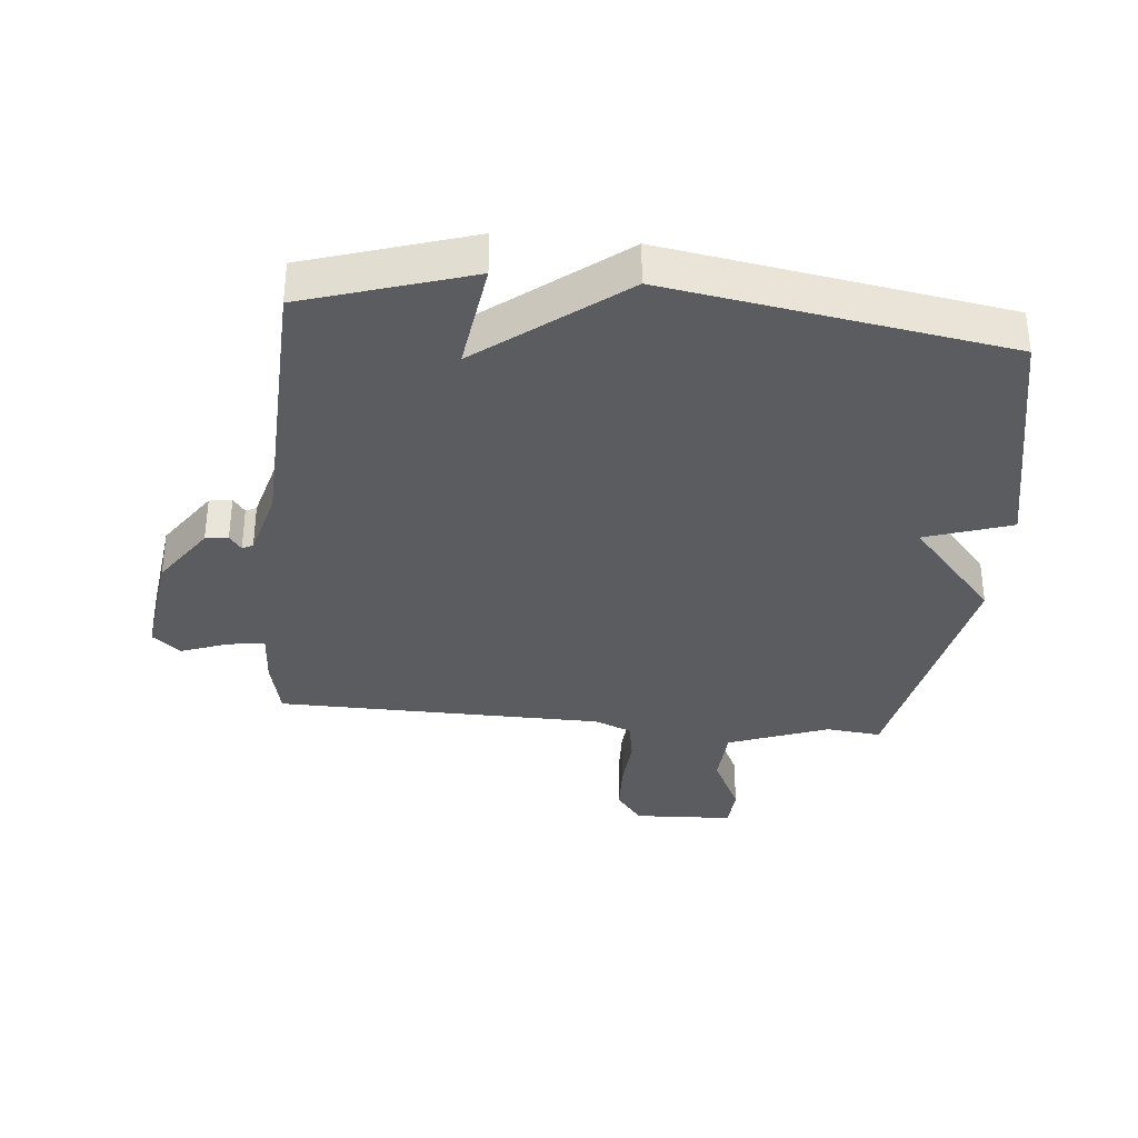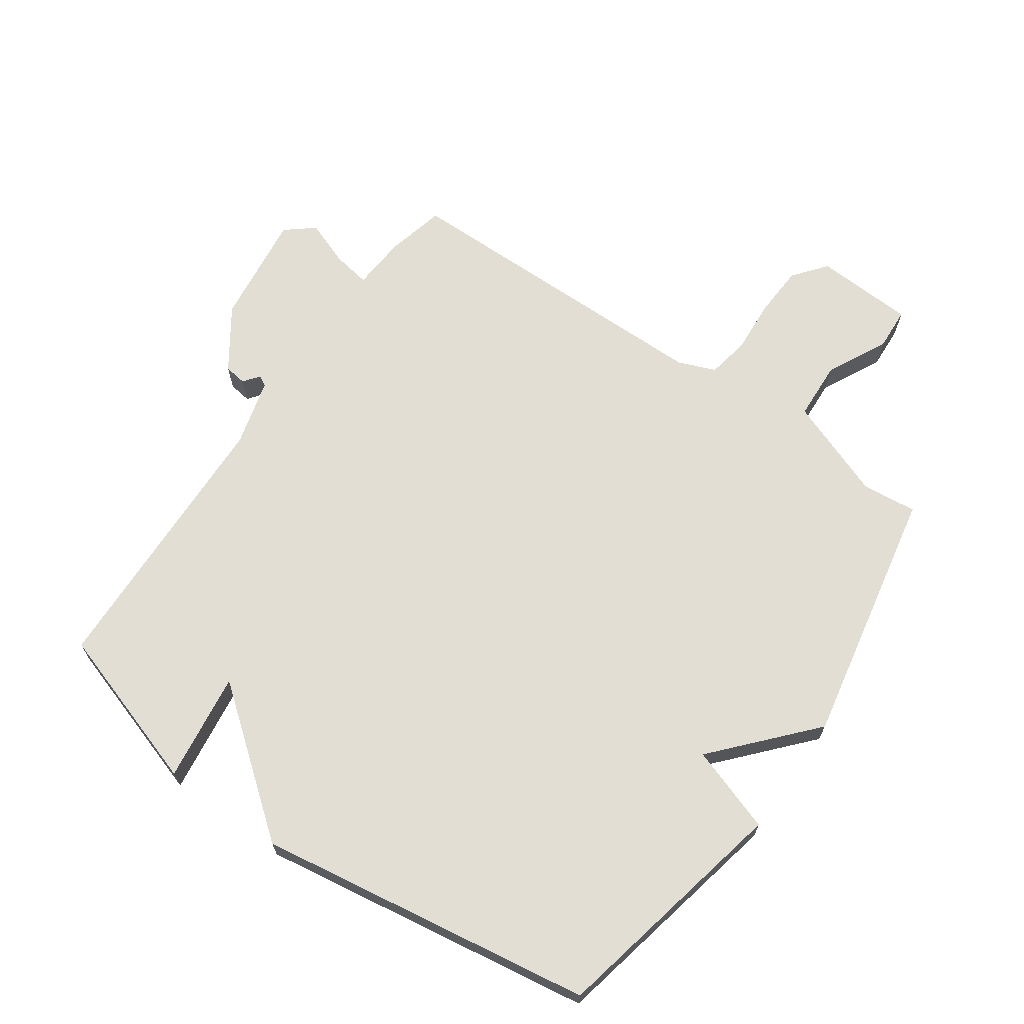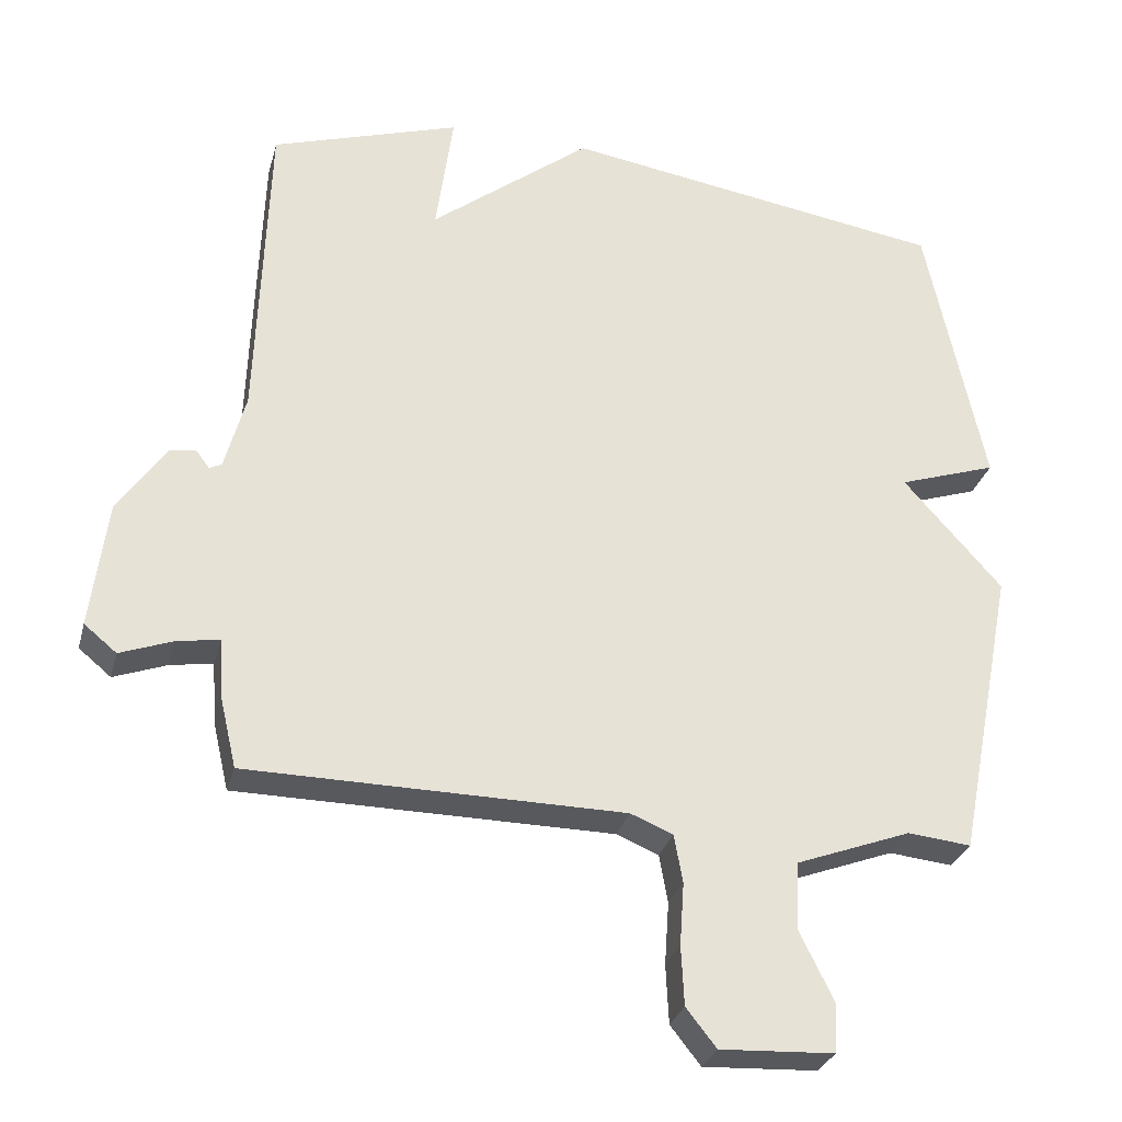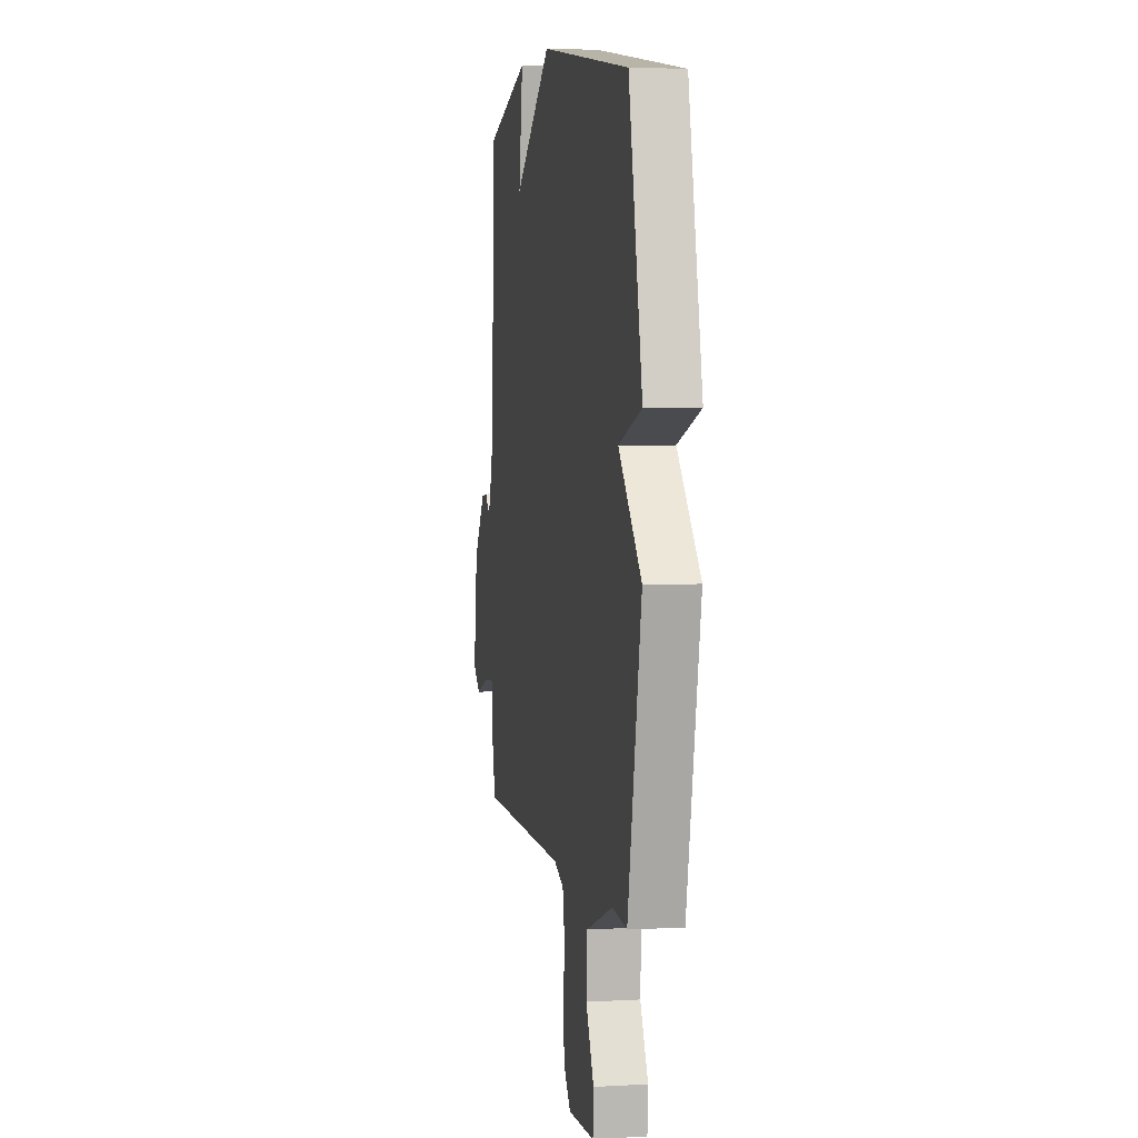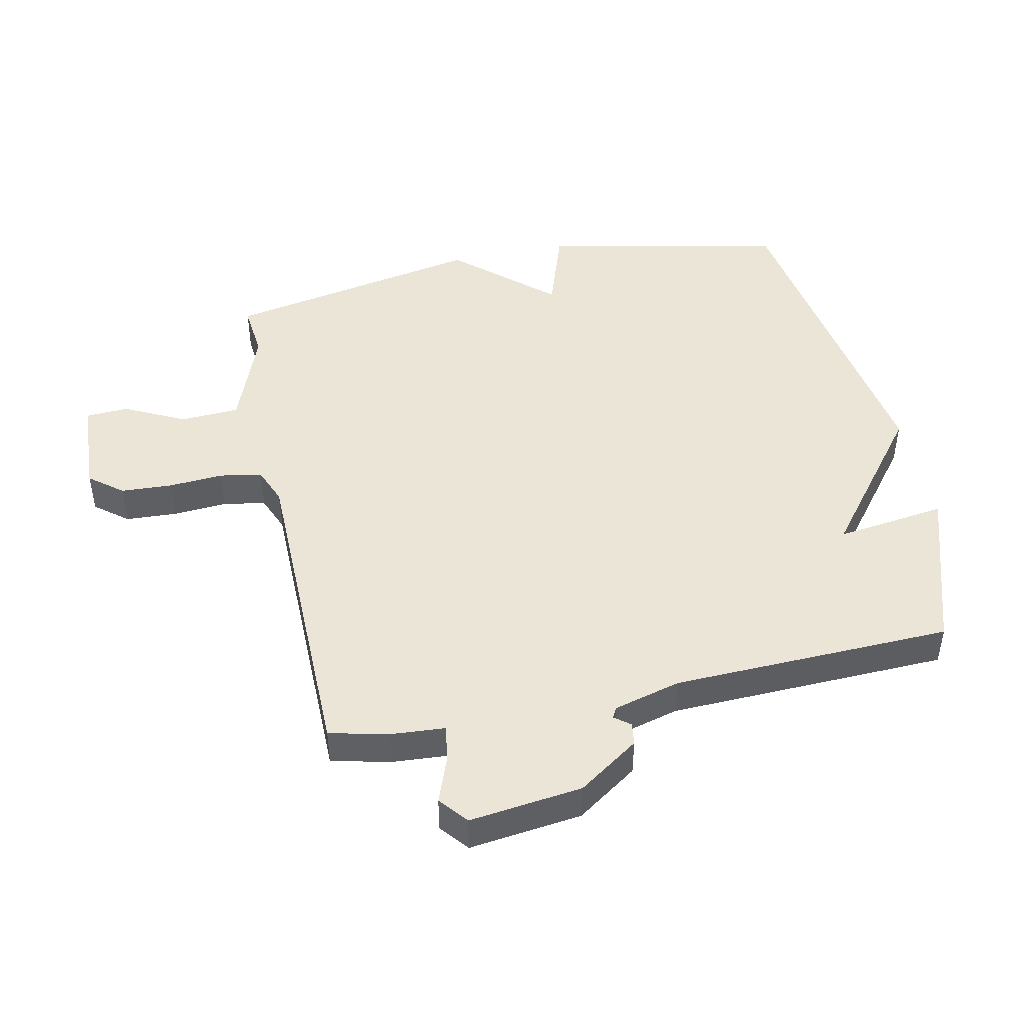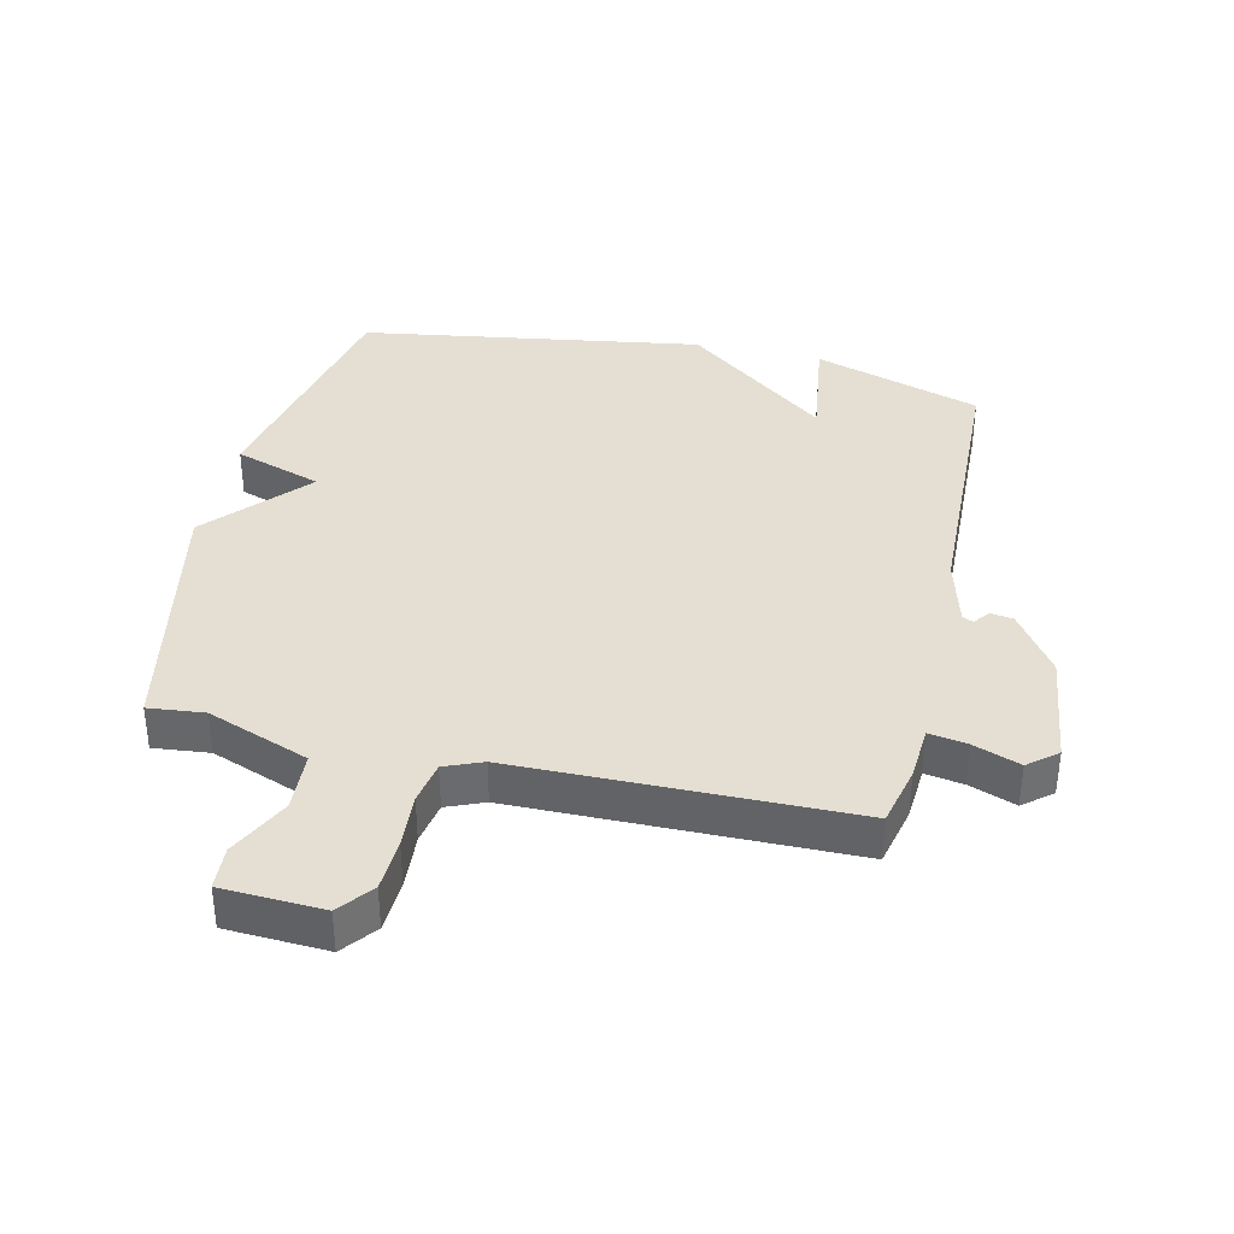
<metadata>
{"format":"obj","ext":"obj","renderer":"f3d","projection":"perspective","resolution":1024,"background":"white","views":[{"elev":-35.0,"azim":-5.7,"up":"+Y"},{"elev":67.2,"azim":35.1,"up":"+Y"},{"elev":-29.5,"azim":-14.3,"up":"+Z"},{"elev":4.2,"azim":79.5,"up":"+Z"},{"elev":46.0,"azim":-101.9,"up":"+Y"},{"elev":37.1,"azim":-167.1,"up":"+Y"}]}
</metadata>
<code>
v 0.5 0.07 0.5
v 0.581 0.07 0.112
v 0.444 0.07 0.066
v 0.581 0.07 -0.088
v 0.5 0.07 -0.5
v 0.412 0.07 -0.491
v 0.252 0.07 -0.551
v 0.247 0.07 -0.645
v 0.295 0.07 -0.742
v 0.291 0.07 -0.81
v 0.133 0.07 -0.818
v 0.091 0.07 -0.765
v 0.087 0.07 -0.683
v 0.093 0.07 -0.596
v 0.081 0.07 -0.529
v 0.022 0.07 -0.505
v -0.5 0.07 -0.5
v -0.522 0.07 -0.406
v -0.528 0.07 -0.319
v -0.588 0.07 -0.329
v -0.661 0.07 -0.356
v -0.706 0.07 -0.319
v -0.683 0.07 -0.139
v -0.616 0.07 -0.042
v -0.58 0.07 -0.037
v -0.561 0.07 -0.062
v -0.544 0.07 -0.053
v -0.515 0.07 0.054
v -0.5 0.07 0.5
v -0.237 0.07 0.584
v -0.261 0.07 0.409
v -0.037 0.07 0.584
v 0.5 0 0.5
v 0.581 0 0.112
v 0.444 0 0.066
v 0.581 0 -0.088
v 0.5 0 -0.5
v 0.412 0 -0.491
v 0.252 0 -0.551
v 0.247 0 -0.645
v 0.295 0 -0.742
v 0.291 0 -0.81
v 0.133 0 -0.818
v 0.091 0 -0.765
v 0.087 0 -0.683
v 0.093 0 -0.596
v 0.081 0 -0.529
v 0.022 0 -0.505
v -0.5 0 -0.5
v -0.522 0 -0.406
v -0.528 0 -0.319
v -0.588 0 -0.329
v -0.661 0 -0.356
v -0.706 0 -0.319
v -0.683 0 -0.139
v -0.616 0 -0.042
v -0.58 0 -0.037
v -0.561 0 -0.062
v -0.544 0 -0.053
v -0.515 0 0.054
v -0.5 0 0.5
v -0.237 0 0.584
v -0.261 0 0.409
v -0.037 0 0.584
f 1 2 3
f 32 1 3
f 31 32 3
f 28 29 30 31
f 4 5 6
f 3 4 6
f 31 3 6
f 28 31 6
f 27 28 6
f 26 27 6 7
f 24 25 26
f 23 24 26
f 22 23 26
f 21 22 26
f 20 21 26
f 19 20 26
f 19 26 7
f 16 17 18 19
f 16 19 7
f 15 16 7
f 14 15 7 8
f 12 13 14
f 11 12 14
f 10 11 14
f 9 10 14
f 8 9 14
f 35 34 33
f 35 33 64
f 35 64 63
f 63 62 61 60
f 38 37 36
f 38 36 35
f 38 35 63
f 38 63 60
f 38 60 59
f 39 38 59 58
f 58 57 56
f 58 56 55
f 58 55 54
f 58 54 53
f 58 53 52
f 58 52 51
f 39 58 51
f 51 50 49 48
f 39 51 48
f 39 48 47
f 40 39 47 46
f 46 45 44
f 46 44 43
f 46 43 42
f 46 42 41
f 46 41 40
f 1 33 34 2
f 2 34 35 3
f 3 35 36 4
f 4 36 37 5
f 5 37 38 6
f 6 38 39 7
f 7 39 40 8
f 8 40 41 9
f 9 41 42 10
f 10 42 43 11
f 11 43 44 12
f 12 44 45 13
f 13 45 46 14
f 14 46 47 15
f 15 47 48 16
f 16 48 49 17
f 17 49 50 18
f 18 50 51 19
f 19 51 52 20
f 20 52 53 21
f 21 53 54 22
f 22 54 55 23
f 23 55 56 24
f 24 56 57 25
f 25 57 58 26
f 26 58 59 27
f 27 59 60 28
f 28 60 61 29
f 29 61 62 30
f 30 62 63 31
f 31 63 64 32
f 32 64 33 1

</code>
